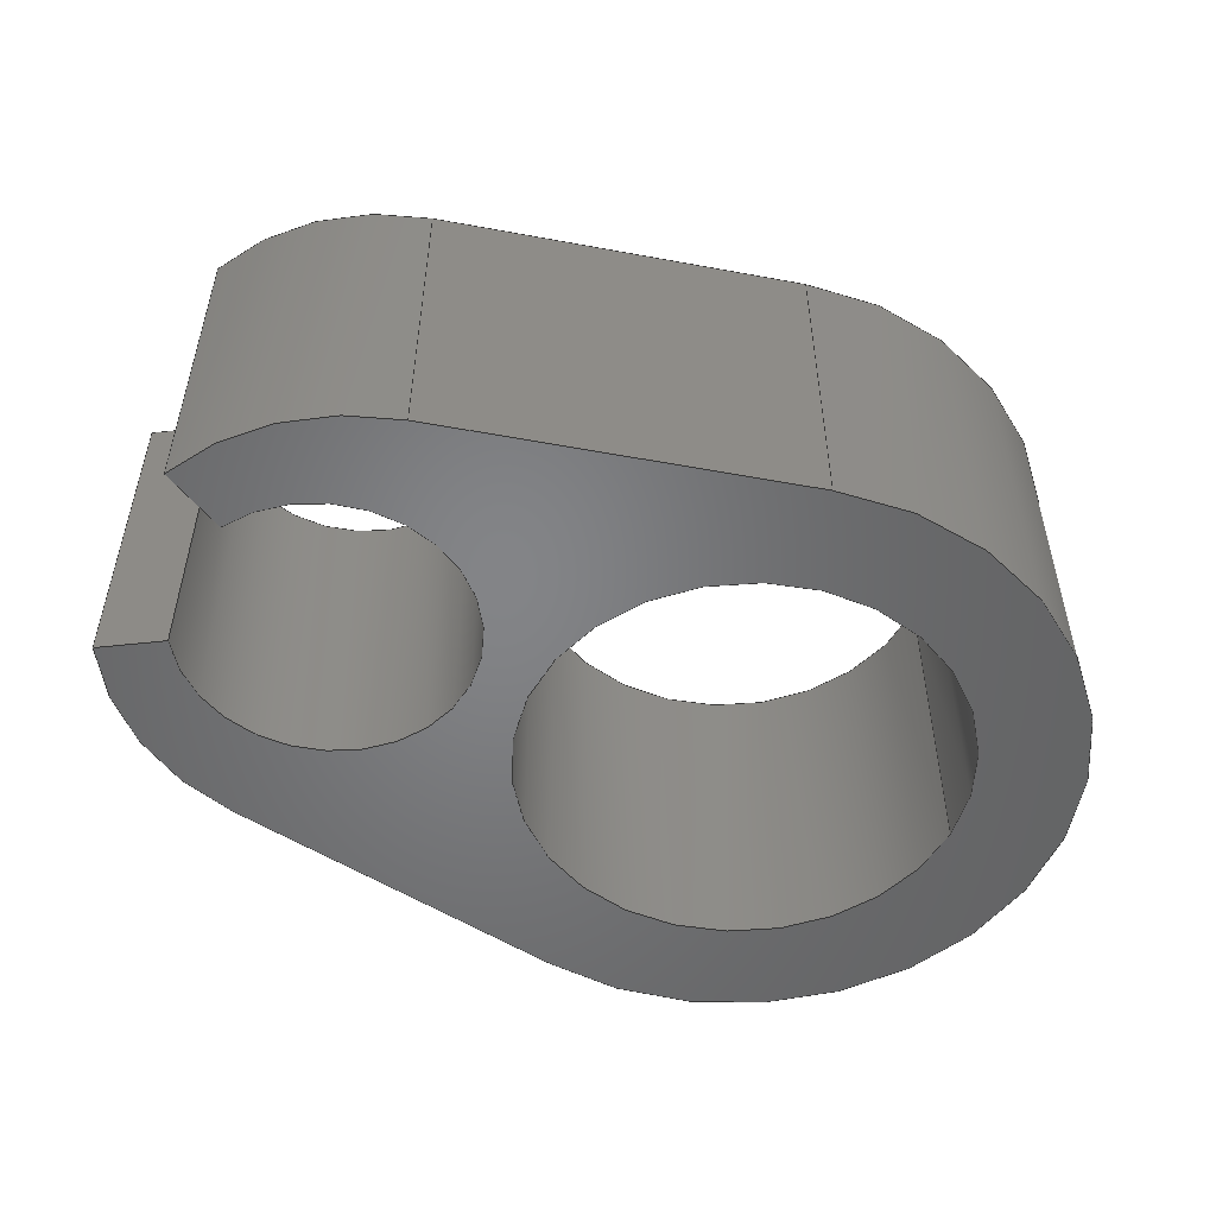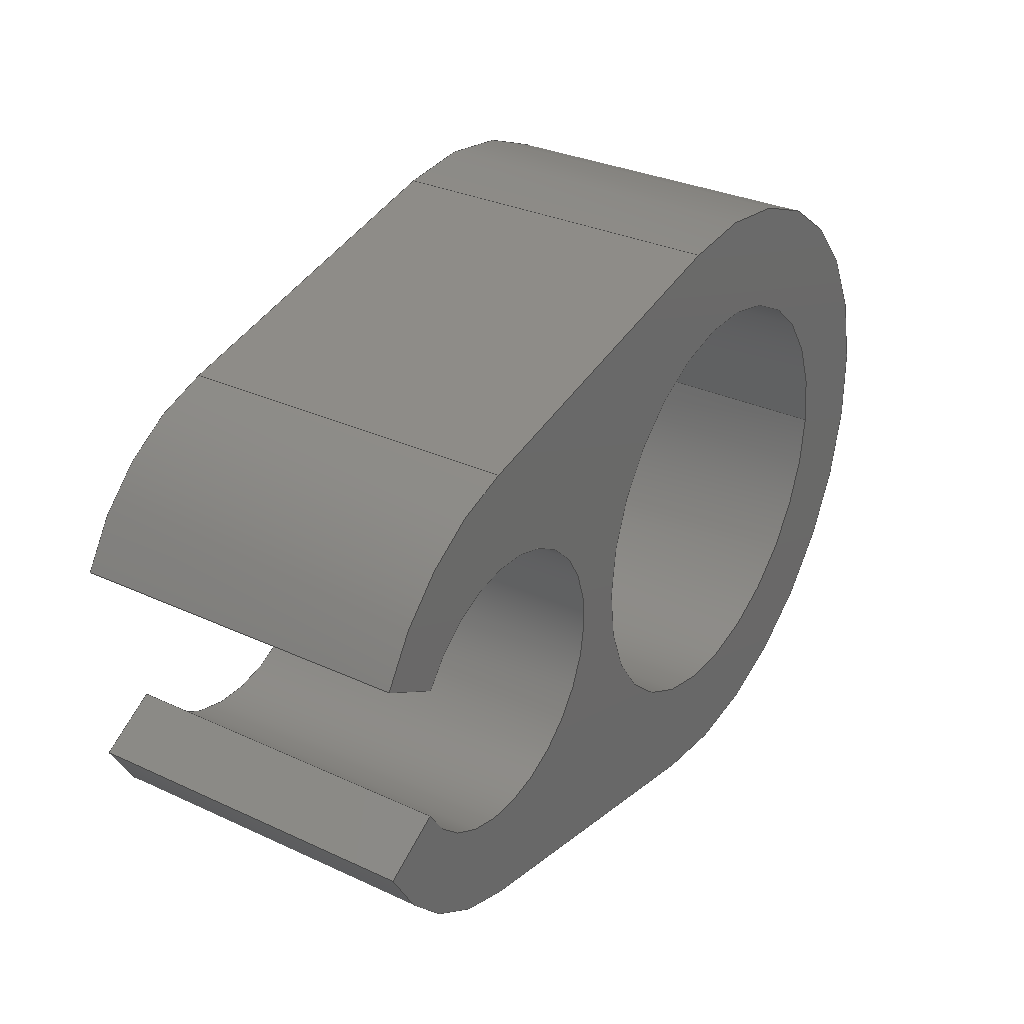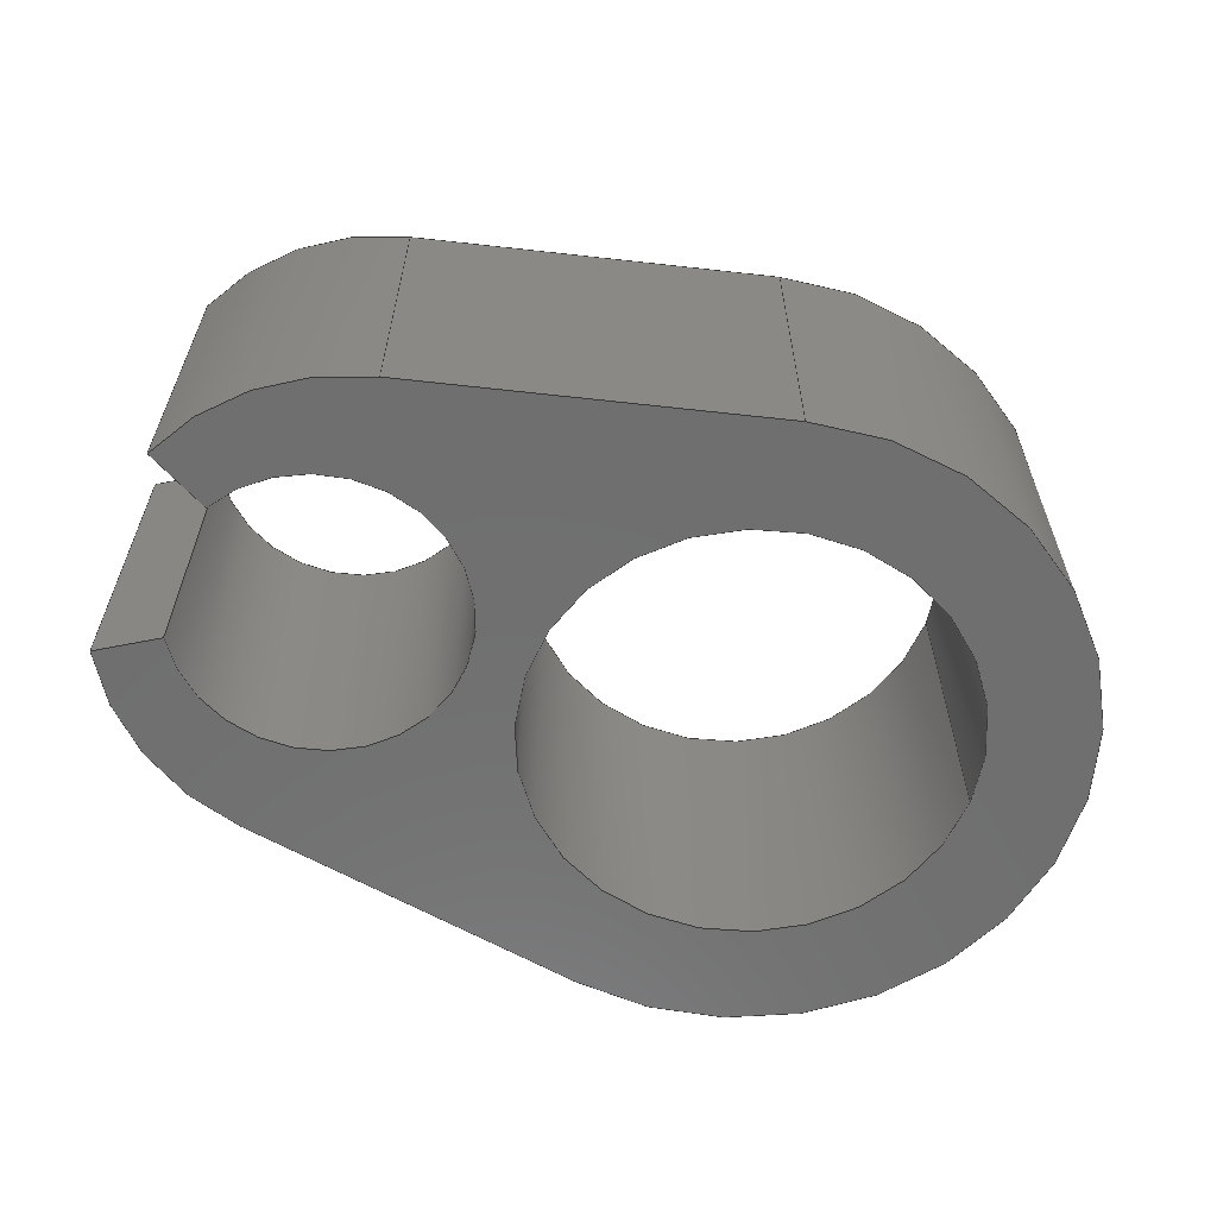
<metadata>
{"format":"step","ext":"step","renderer":"f3d","projection":"perspective","resolution":1024,"background":"white","views":[{"elev":-51.8,"azim":156.8,"up":"+Z"},{"elev":31.5,"azim":123.2,"up":"+Y"},{"elev":-61.1,"azim":161.6,"up":"+Z"}]}
</metadata>
<code>
ISO-10303-21;
DATA;
#1=MECHANICAL_DESIGN_GEOMETRIC_PRESENTATION_REPRESENTATION('',(#4),#353);
#2=SHAPE_REPRESENTATION_RELATIONSHIP('SRR','None',#363,#3);
#3=ADVANCED_BREP_SHAPE_REPRESENTATION('',(#5),#352);
#4=STYLED_ITEM('',(#372),#5);
#5=MANIFOLD_SOLID_BREP('Body1',#197);
#6=FACE_BOUND('',#35,.T.);
#7=FACE_BOUND('',#37,.T.);
#8=PLANE('',#217);
#9=PLANE('',#221);
#10=PLANE('',#225);
#11=PLANE('',#229);
#12=PLANE('',#230);
#13=PLANE('',#231);
#14=FACE_OUTER_BOUND('',#25,.T.);
#15=FACE_OUTER_BOUND('',#26,.T.);
#16=FACE_OUTER_BOUND('',#27,.T.);
#17=FACE_OUTER_BOUND('',#28,.T.);
#18=FACE_OUTER_BOUND('',#29,.T.);
#19=FACE_OUTER_BOUND('',#30,.T.);
#20=FACE_OUTER_BOUND('',#31,.T.);
#21=FACE_OUTER_BOUND('',#32,.T.);
#22=FACE_OUTER_BOUND('',#33,.T.);
#23=FACE_OUTER_BOUND('',#34,.T.);
#24=FACE_OUTER_BOUND('',#36,.T.);
#25=EDGE_LOOP('',(#127,#128,#129,#130));
#26=EDGE_LOOP('',(#131,#132,#133,#134));
#27=EDGE_LOOP('',(#135,#136,#137,#138));
#28=EDGE_LOOP('',(#139,#140,#141,#142));
#29=EDGE_LOOP('',(#143,#144,#145,#146));
#30=EDGE_LOOP('',(#147,#148,#149,#150));
#31=EDGE_LOOP('',(#151,#152,#153,#154));
#32=EDGE_LOOP('',(#155,#156,#157,#158));
#33=EDGE_LOOP('',(#159,#160,#161,#162));
#34=EDGE_LOOP('',(#163,#164,#165,#166,#167,#168,#169,#170));
#35=EDGE_LOOP('',(#171));
#36=EDGE_LOOP('',(#172,#173,#174,#175,#176,#177,#178,#179));
#37=EDGE_LOOP('',(#180));
#38=LINE('',#298,#55);
#39=LINE('',#305,#56);
#40=LINE('',#308,#57);
#41=LINE('',#311,#58);
#42=LINE('',#313,#59);
#43=LINE('',#314,#60);
#44=LINE('',#320,#61);
#45=LINE('',#323,#62);
#46=LINE('',#325,#63);
#47=LINE('',#326,#64);
#48=LINE('',#332,#65);
#49=LINE('',#335,#66);
#50=LINE('',#337,#67);
#51=LINE('',#338,#68);
#52=LINE('',#344,#69);
#53=LINE('',#346,#70);
#54=LINE('',#347,#71);
#55=VECTOR('',#238,0.1588);
#56=VECTOR('',#245,0.3937);
#57=VECTOR('',#248,0.3937);
#58=VECTOR('',#251,0.3937);
#59=VECTOR('',#252,0.3937);
#60=VECTOR('',#253,0.3937);
#61=VECTOR('',#260,0.3937);
#62=VECTOR('',#263,0.3937);
#63=VECTOR('',#264,0.3937);
#64=VECTOR('',#265,0.3937);
#65=VECTOR('',#272,0.3937);
#66=VECTOR('',#275,0.3937);
#67=VECTOR('',#276,0.3937);
#68=VECTOR('',#277,0.3937);
#69=VECTOR('',#284,0.3937);
#70=VECTOR('',#287,0.3937);
#71=VECTOR('',#288,0.3937);
#72=CIRCLE('',#212,0.1588);
#73=CIRCLE('',#213,0.1588);
#74=CIRCLE('',#215,0.103);
#75=CIRCLE('',#216,0.103);
#76=CIRCLE('',#219,0.1792);
#77=CIRCLE('',#220,0.1792);
#78=CIRCLE('',#223,0.235);
#79=CIRCLE('',#224,0.235);
#80=CIRCLE('',#227,0.1792);
#81=CIRCLE('',#228,0.1792);
#82=VERTEX_POINT('',#295);
#83=VERTEX_POINT('',#297);
#84=VERTEX_POINT('',#301);
#85=VERTEX_POINT('',#302);
#86=VERTEX_POINT('',#304);
#87=VERTEX_POINT('',#306);
#88=VERTEX_POINT('',#310);
#89=VERTEX_POINT('',#312);
#90=VERTEX_POINT('',#316);
#91=VERTEX_POINT('',#318);
#92=VERTEX_POINT('',#322);
#93=VERTEX_POINT('',#324);
#94=VERTEX_POINT('',#328);
#95=VERTEX_POINT('',#330);
#96=VERTEX_POINT('',#334);
#97=VERTEX_POINT('',#336);
#98=VERTEX_POINT('',#340);
#99=VERTEX_POINT('',#342);
#100=EDGE_CURVE('',#82,#82,#72,.T.);
#101=EDGE_CURVE('',#82,#83,#38,.T.);
#102=EDGE_CURVE('',#83,#83,#73,.T.);
#103=EDGE_CURVE('',#84,#85,#74,.T.);
#104=EDGE_CURVE('',#84,#86,#39,.T.);
#105=EDGE_CURVE('',#87,#86,#75,.T.);
#106=EDGE_CURVE('',#85,#87,#40,.T.);
#107=EDGE_CURVE('',#85,#88,#41,.T.);
#108=EDGE_CURVE('',#89,#87,#42,.T.);
#109=EDGE_CURVE('',#88,#89,#43,.T.);
#110=EDGE_CURVE('',#90,#88,#76,.T.);
#111=EDGE_CURVE('',#91,#89,#77,.T.);
#112=EDGE_CURVE('',#90,#91,#44,.T.);
#113=EDGE_CURVE('',#92,#90,#45,.T.);
#114=EDGE_CURVE('',#93,#91,#46,.T.);
#115=EDGE_CURVE('',#92,#93,#47,.T.);
#116=EDGE_CURVE('',#94,#92,#78,.T.);
#117=EDGE_CURVE('',#95,#93,#79,.T.);
#118=EDGE_CURVE('',#94,#95,#48,.T.);
#119=EDGE_CURVE('',#94,#96,#49,.T.);
#120=EDGE_CURVE('',#97,#95,#50,.T.);
#121=EDGE_CURVE('',#96,#97,#51,.T.);
#122=EDGE_CURVE('',#98,#96,#80,.T.);
#123=EDGE_CURVE('',#99,#97,#81,.T.);
#124=EDGE_CURVE('',#98,#99,#52,.T.);
#125=EDGE_CURVE('',#84,#98,#53,.T.);
#126=EDGE_CURVE('',#86,#99,#54,.T.);
#127=ORIENTED_EDGE('',*,*,#100,.F.);
#128=ORIENTED_EDGE('',*,*,#101,.T.);
#129=ORIENTED_EDGE('',*,*,#102,.T.);
#130=ORIENTED_EDGE('',*,*,#101,.F.);
#131=ORIENTED_EDGE('',*,*,#103,.F.);
#132=ORIENTED_EDGE('',*,*,#104,.T.);
#133=ORIENTED_EDGE('',*,*,#105,.F.);
#134=ORIENTED_EDGE('',*,*,#106,.F.);
#135=ORIENTED_EDGE('',*,*,#107,.F.);
#136=ORIENTED_EDGE('',*,*,#106,.T.);
#137=ORIENTED_EDGE('',*,*,#108,.F.);
#138=ORIENTED_EDGE('',*,*,#109,.F.);
#139=ORIENTED_EDGE('',*,*,#110,.T.);
#140=ORIENTED_EDGE('',*,*,#109,.T.);
#141=ORIENTED_EDGE('',*,*,#111,.F.);
#142=ORIENTED_EDGE('',*,*,#112,.F.);
#143=ORIENTED_EDGE('',*,*,#113,.T.);
#144=ORIENTED_EDGE('',*,*,#112,.T.);
#145=ORIENTED_EDGE('',*,*,#114,.F.);
#146=ORIENTED_EDGE('',*,*,#115,.F.);
#147=ORIENTED_EDGE('',*,*,#116,.T.);
#148=ORIENTED_EDGE('',*,*,#115,.T.);
#149=ORIENTED_EDGE('',*,*,#117,.F.);
#150=ORIENTED_EDGE('',*,*,#118,.F.);
#151=ORIENTED_EDGE('',*,*,#119,.F.);
#152=ORIENTED_EDGE('',*,*,#118,.T.);
#153=ORIENTED_EDGE('',*,*,#120,.F.);
#154=ORIENTED_EDGE('',*,*,#121,.F.);
#155=ORIENTED_EDGE('',*,*,#122,.T.);
#156=ORIENTED_EDGE('',*,*,#121,.T.);
#157=ORIENTED_EDGE('',*,*,#123,.F.);
#158=ORIENTED_EDGE('',*,*,#124,.F.);
#159=ORIENTED_EDGE('',*,*,#125,.T.);
#160=ORIENTED_EDGE('',*,*,#124,.T.);
#161=ORIENTED_EDGE('',*,*,#126,.F.);
#162=ORIENTED_EDGE('',*,*,#104,.F.);
#163=ORIENTED_EDGE('',*,*,#126,.T.);
#164=ORIENTED_EDGE('',*,*,#123,.T.);
#165=ORIENTED_EDGE('',*,*,#120,.T.);
#166=ORIENTED_EDGE('',*,*,#117,.T.);
#167=ORIENTED_EDGE('',*,*,#114,.T.);
#168=ORIENTED_EDGE('',*,*,#111,.T.);
#169=ORIENTED_EDGE('',*,*,#108,.T.);
#170=ORIENTED_EDGE('',*,*,#105,.T.);
#171=ORIENTED_EDGE('',*,*,#100,.T.);
#172=ORIENTED_EDGE('',*,*,#125,.F.);
#173=ORIENTED_EDGE('',*,*,#103,.T.);
#174=ORIENTED_EDGE('',*,*,#107,.T.);
#175=ORIENTED_EDGE('',*,*,#110,.F.);
#176=ORIENTED_EDGE('',*,*,#113,.F.);
#177=ORIENTED_EDGE('',*,*,#116,.F.);
#178=ORIENTED_EDGE('',*,*,#119,.T.);
#179=ORIENTED_EDGE('',*,*,#122,.F.);
#180=ORIENTED_EDGE('',*,*,#102,.F.);
#181=CYLINDRICAL_SURFACE('',#211,0.1588);
#182=CYLINDRICAL_SURFACE('',#214,0.103);
#183=CYLINDRICAL_SURFACE('',#218,0.1792);
#184=CYLINDRICAL_SURFACE('',#222,0.235);
#185=CYLINDRICAL_SURFACE('',#226,0.1792);
#186=ADVANCED_FACE('',(#14),#181,.F.);
#187=ADVANCED_FACE('',(#15),#182,.F.);
#188=ADVANCED_FACE('',(#16),#8,.T.);
#189=ADVANCED_FACE('',(#17),#183,.T.);
#190=ADVANCED_FACE('',(#18),#9,.T.);
#191=ADVANCED_FACE('',(#19),#184,.T.);
#192=ADVANCED_FACE('',(#20),#10,.T.);
#193=ADVANCED_FACE('',(#21),#185,.T.);
#194=ADVANCED_FACE('',(#22),#11,.T.);
#195=ADVANCED_FACE('',(#23,#6),#12,.T.);
#196=ADVANCED_FACE('',(#24,#7),#13,.F.);
#197=CLOSED_SHELL('',(#186,#187,#188,#189,#190,#191,#192,#193,#194,#195,
#196));
#198=DERIVED_UNIT_ELEMENT(#200,1);
#199=DERIVED_UNIT_ELEMENT(#357,3);
#200=(
MASS_UNIT()
NAMED_UNIT(*)
SI_UNIT(.KILO.,.GRAM.)
);
#201=DERIVED_UNIT((#198,#199));
#202=MEASURE_REPRESENTATION_ITEM('density measure',
POSITIVE_RATIO_MEASURE(952),#201);
#203=PROPERTY_DEFINITION_REPRESENTATION(#208,#205);
#204=PROPERTY_DEFINITION_REPRESENTATION(#209,#206);
#205=REPRESENTATION('material name',(#207),#352);
#206=REPRESENTATION('density',(#202),#352);
#207=DESCRIPTIVE_REPRESENTATION_ITEM('Plastic, Opaque Black',
'Plastic, Opaque Black');
#208=PROPERTY_DEFINITION('material property','material name',#365);
#209=PROPERTY_DEFINITION('material property','density of part',#365);
#210=AXIS2_PLACEMENT_3D('placement',#293,#232,#233);
#211=AXIS2_PLACEMENT_3D('',#294,#234,#235);
#212=AXIS2_PLACEMENT_3D('',#296,#236,#237);
#213=AXIS2_PLACEMENT_3D('',#299,#239,#240);
#214=AXIS2_PLACEMENT_3D('',#300,#241,#242);
#215=AXIS2_PLACEMENT_3D('',#303,#243,#244);
#216=AXIS2_PLACEMENT_3D('',#307,#246,#247);
#217=AXIS2_PLACEMENT_3D('',#309,#249,#250);
#218=AXIS2_PLACEMENT_3D('',#315,#254,#255);
#219=AXIS2_PLACEMENT_3D('',#317,#256,#257);
#220=AXIS2_PLACEMENT_3D('',#319,#258,#259);
#221=AXIS2_PLACEMENT_3D('',#321,#261,#262);
#222=AXIS2_PLACEMENT_3D('',#327,#266,#267);
#223=AXIS2_PLACEMENT_3D('',#329,#268,#269);
#224=AXIS2_PLACEMENT_3D('',#331,#270,#271);
#225=AXIS2_PLACEMENT_3D('',#333,#273,#274);
#226=AXIS2_PLACEMENT_3D('',#339,#278,#279);
#227=AXIS2_PLACEMENT_3D('',#341,#280,#281);
#228=AXIS2_PLACEMENT_3D('',#343,#282,#283);
#229=AXIS2_PLACEMENT_3D('',#345,#285,#286);
#230=AXIS2_PLACEMENT_3D('',#348,#289,#290);
#231=AXIS2_PLACEMENT_3D('',#349,#291,#292);
#232=DIRECTION('axis',(0,0,1));
#233=DIRECTION('refdir',(1,0,0));
#234=DIRECTION('center_axis',(0,0,1));
#235=DIRECTION('ref_axis',(1,0,0));
#236=DIRECTION('center_axis',(0,0,-1));
#237=DIRECTION('ref_axis',(1,0,0));
#238=DIRECTION('',(0,0,-1));
#239=DIRECTION('center_axis',(0,0,-1));
#240=DIRECTION('ref_axis',(1,0,0));
#241=DIRECTION('center_axis',(0,0,1));
#242=DIRECTION('ref_axis',(-0.9992,-0.03933,0));
#243=DIRECTION('center_axis',(0,0,1));
#244=DIRECTION('ref_axis',(1,0,0));
#245=DIRECTION('',(0,0,1));
#246=DIRECTION('center_axis',(0,0,-1));
#247=DIRECTION('ref_axis',(1,0,0));
#248=DIRECTION('',(0,0,1));
#249=DIRECTION('center_axis',(0.5,0.866,0));
#250=DIRECTION('ref_axis',(-0.866,0.5,0));
#251=DIRECTION('',(0.866,-0.5,0));
#252=DIRECTION('',(-0.866,0.5,0));
#253=DIRECTION('',(0,0,1));
#254=DIRECTION('center_axis',(0,0,1));
#255=DIRECTION('ref_axis',(0.2059,-0.9786,0));
#256=DIRECTION('center_axis',(0,0,1));
#257=DIRECTION('ref_axis',(0.2059,-0.9786,0));
#258=DIRECTION('center_axis',(0,0,1));
#259=DIRECTION('ref_axis',(0.2059,-0.9786,0));
#260=DIRECTION('',(0,0,1));
#261=DIRECTION('center_axis',(0.2059,-0.9786,0));
#262=DIRECTION('ref_axis',(0.9786,0.2059,0));
#263=DIRECTION('',(0.9786,0.2059,0));
#264=DIRECTION('',(0.9786,0.2059,0));
#265=DIRECTION('',(0,0,1));
#266=DIRECTION('center_axis',(0,0,1));
#267=DIRECTION('ref_axis',(-1,2.79e-16,0));
#268=DIRECTION('center_axis',(0,0,1));
#269=DIRECTION('ref_axis',(0.2059,0.9786,0));
#270=DIRECTION('center_axis',(0,0,1));
#271=DIRECTION('ref_axis',(0.2059,0.9786,0));
#272=DIRECTION('',(0,0,1));
#273=DIRECTION('center_axis',(0.2059,0.9786,0));
#274=DIRECTION('ref_axis',(-0.9786,0.2059,0));
#275=DIRECTION('',(0.9786,-0.2059,0));
#276=DIRECTION('',(-0.9786,0.2059,0));
#277=DIRECTION('',(0,0,1));
#278=DIRECTION('center_axis',(0,0,1));
#279=DIRECTION('ref_axis',(0.2059,-0.9786,0));
#280=DIRECTION('center_axis',(0,0,1));
#281=DIRECTION('ref_axis',(0.2059,-0.9786,0));
#282=DIRECTION('center_axis',(0,0,1));
#283=DIRECTION('ref_axis',(0.2059,-0.9786,0));
#284=DIRECTION('',(0,0,1));
#285=DIRECTION('center_axis',(0.5003,-0.8658,0));
#286=DIRECTION('ref_axis',(0.8658,0.5003,0));
#287=DIRECTION('',(0.8658,0.5003,0));
#288=DIRECTION('',(0.8658,0.5003,0));
#289=DIRECTION('center_axis',(0,0,1));
#290=DIRECTION('ref_axis',(1,0,0));
#291=DIRECTION('center_axis',(0,0,1));
#292=DIRECTION('ref_axis',(1,0,0));
#293=CARTESIAN_POINT('',(0,0,0));
#294=CARTESIAN_POINT('Origin',(0,0,0));
#295=CARTESIAN_POINT('',(-0.1588,-1.944e-17,0.25));
#296=CARTESIAN_POINT('Origin',(0,0,0.25));
#297=CARTESIAN_POINT('',(-0.1588,-1.944e-17,0));
#298=CARTESIAN_POINT('',(-0.1588,-1.944e-17,0));
#299=CARTESIAN_POINT('Origin',(0,0,0));
#300=CARTESIAN_POINT('Origin',(0.3,0,0));
#301=CARTESIAN_POINT('',(0.3876,0.05416,0));
#302=CARTESIAN_POINT('',(0.3916,-0.04711,0));
#303=CARTESIAN_POINT('Origin',(0.3,0,0));
#304=CARTESIAN_POINT('',(0.3876,0.05416,0.25));
#305=CARTESIAN_POINT('',(0.3876,0.05416,0));
#306=CARTESIAN_POINT('',(0.3916,-0.04711,0.25));
#307=CARTESIAN_POINT('Origin',(0.3,0,0.25));
#308=CARTESIAN_POINT('',(0.3916,-0.04711,0));
#309=CARTESIAN_POINT('Origin',(0.4349,-0.07209,0));
#310=CARTESIAN_POINT('',(0.4349,-0.07209,0));
#311=CARTESIAN_POINT('',(0.3916,-0.04711,0));
#312=CARTESIAN_POINT('',(0.4349,-0.07209,0.25));
#313=CARTESIAN_POINT('',(0.3916,-0.04711,0.25));
#314=CARTESIAN_POINT('',(0.4349,-0.07209,0));
#315=CARTESIAN_POINT('Origin',(0.2707,1.36e-17,0));
#316=CARTESIAN_POINT('',(0.3077,-0.1754,0));
#317=CARTESIAN_POINT('Origin',(0.2707,1.36e-17,0));
#318=CARTESIAN_POINT('',(0.3077,-0.1754,0.25));
#319=CARTESIAN_POINT('Origin',(0.2707,1.36e-17,0.25));
#320=CARTESIAN_POINT('',(0.3077,-0.1754,0));
#321=CARTESIAN_POINT('Origin',(0.04839,-0.23,0));
#322=CARTESIAN_POINT('',(0.04839,-0.23,0));
#323=CARTESIAN_POINT('',(0.04839,-0.23,0));
#324=CARTESIAN_POINT('',(0.04839,-0.23,0.25));
#325=CARTESIAN_POINT('',(0.04839,-0.23,0.25));
#326=CARTESIAN_POINT('',(0.04839,-0.23,0));
#327=CARTESIAN_POINT('Origin',(0,0,0));
#328=CARTESIAN_POINT('',(0.04839,0.23,0));
#329=CARTESIAN_POINT('Origin',(0,0,0));
#330=CARTESIAN_POINT('',(0.04839,0.23,0.25));
#331=CARTESIAN_POINT('Origin',(0,0,0.25));
#332=CARTESIAN_POINT('',(0.04839,0.23,0));
#333=CARTESIAN_POINT('Origin',(0.3077,0.1754,0));
#334=CARTESIAN_POINT('',(0.3077,0.1754,0));
#335=CARTESIAN_POINT('',(0.04839,0.23,0));
#336=CARTESIAN_POINT('',(0.3077,0.1754,0.25));
#337=CARTESIAN_POINT('',(0.04839,0.23,0.25));
#338=CARTESIAN_POINT('',(0.3077,0.1754,0));
#339=CARTESIAN_POINT('Origin',(0.2707,1.36e-17,0));
#340=CARTESIAN_POINT('',(0.4314,0.07948,0));
#341=CARTESIAN_POINT('Origin',(0.2707,1.36e-17,0));
#342=CARTESIAN_POINT('',(0.4314,0.07948,0.25));
#343=CARTESIAN_POINT('Origin',(0.2707,1.36e-17,0.25));
#344=CARTESIAN_POINT('',(0.4314,0.07948,0));
#345=CARTESIAN_POINT('Origin',(0.3876,0.05416,0));
#346=CARTESIAN_POINT('',(0.3876,0.05416,0));
#347=CARTESIAN_POINT('',(0.3876,0.05416,0.25));
#348=CARTESIAN_POINT('Origin',(0.09993,0,0.25));
#349=CARTESIAN_POINT('Origin',(0.09993,0,0));
#350=UNCERTAINTY_MEASURE_WITH_UNIT(LENGTH_MEASURE(0.0003937),
#355,'DISTANCE_ACCURACY_VALUE',
'Maximum model space distance between geometric entities at asserted c
onnectivities');
#351=UNCERTAINTY_MEASURE_WITH_UNIT(LENGTH_MEASURE(0.0003937),
#355,'DISTANCE_ACCURACY_VALUE',
'Maximum model space distance between geometric entities at asserted c
onnectivities');
#352=(
GEOMETRIC_REPRESENTATION_CONTEXT(3)
GLOBAL_UNCERTAINTY_ASSIGNED_CONTEXT((#350))
GLOBAL_UNIT_ASSIGNED_CONTEXT((#355,#359,#360))
REPRESENTATION_CONTEXT('','3D')
);
#353=(
GEOMETRIC_REPRESENTATION_CONTEXT(3)
GLOBAL_UNCERTAINTY_ASSIGNED_CONTEXT((#351))
GLOBAL_UNIT_ASSIGNED_CONTEXT((#355,#359,#360))
REPRESENTATION_CONTEXT('','3D')
);
#354=DIMENSIONAL_EXPONENTS(1,0,0,0,0,0,0);
#355=(
CONVERSION_BASED_UNIT('inch',#358)
LENGTH_UNIT()
NAMED_UNIT(#354)
);
#356=(
LENGTH_UNIT()
NAMED_UNIT(*)
SI_UNIT(.MILLI.,.METRE.)
);
#357=(
LENGTH_UNIT()
NAMED_UNIT(*)
SI_UNIT($,.METRE.)
);
#358=LENGTH_MEASURE_WITH_UNIT(LENGTH_MEASURE(25.4),#356);
#359=(
NAMED_UNIT(*)
PLANE_ANGLE_UNIT()
SI_UNIT($,.RADIAN.)
);
#360=(
NAMED_UNIT(*)
SI_UNIT($,.STERADIAN.)
SOLID_ANGLE_UNIT()
);
#361=SHAPE_DEFINITION_REPRESENTATION(#362,#363);
#362=PRODUCT_DEFINITION_SHAPE('',$,#365);
#363=SHAPE_REPRESENTATION('',(#210),#352);
#364=PRODUCT_DEFINITION_CONTEXT('part definition',#369,'design');
#365=PRODUCT_DEFINITION('Clip','Clip',#366,#364);
#366=PRODUCT_DEFINITION_FORMATION('',$,#371);
#367=PRODUCT_RELATED_PRODUCT_CATEGORY('Clip','Clip',(#371));
#368=APPLICATION_PROTOCOL_DEFINITION('international standard',
'automotive_design',2009,#369);
#369=APPLICATION_CONTEXT(
'Core Data for Automotive Mechanical Design Process');
#370=PRODUCT_CONTEXT('part definition',#369,'mechanical');
#371=PRODUCT('Clip','Clip',$,(#370));
#372=PRESENTATION_STYLE_ASSIGNMENT((#373));
#373=SURFACE_STYLE_USAGE(.BOTH.,#374);
#374=SURFACE_SIDE_STYLE('',(#375));
#375=SURFACE_STYLE_FILL_AREA(#376);
#376=FILL_AREA_STYLE('Plastic - Glossy (Black)',(#377));
#377=FILL_AREA_STYLE_COLOUR('Plastic - Glossy (Black)',#378);
#378=COLOUR_RGB('Plastic - Glossy (Black)',0.09804,0.09804,
0.09804);
ENDSEC;
END-ISO-10303-21;

</code>
